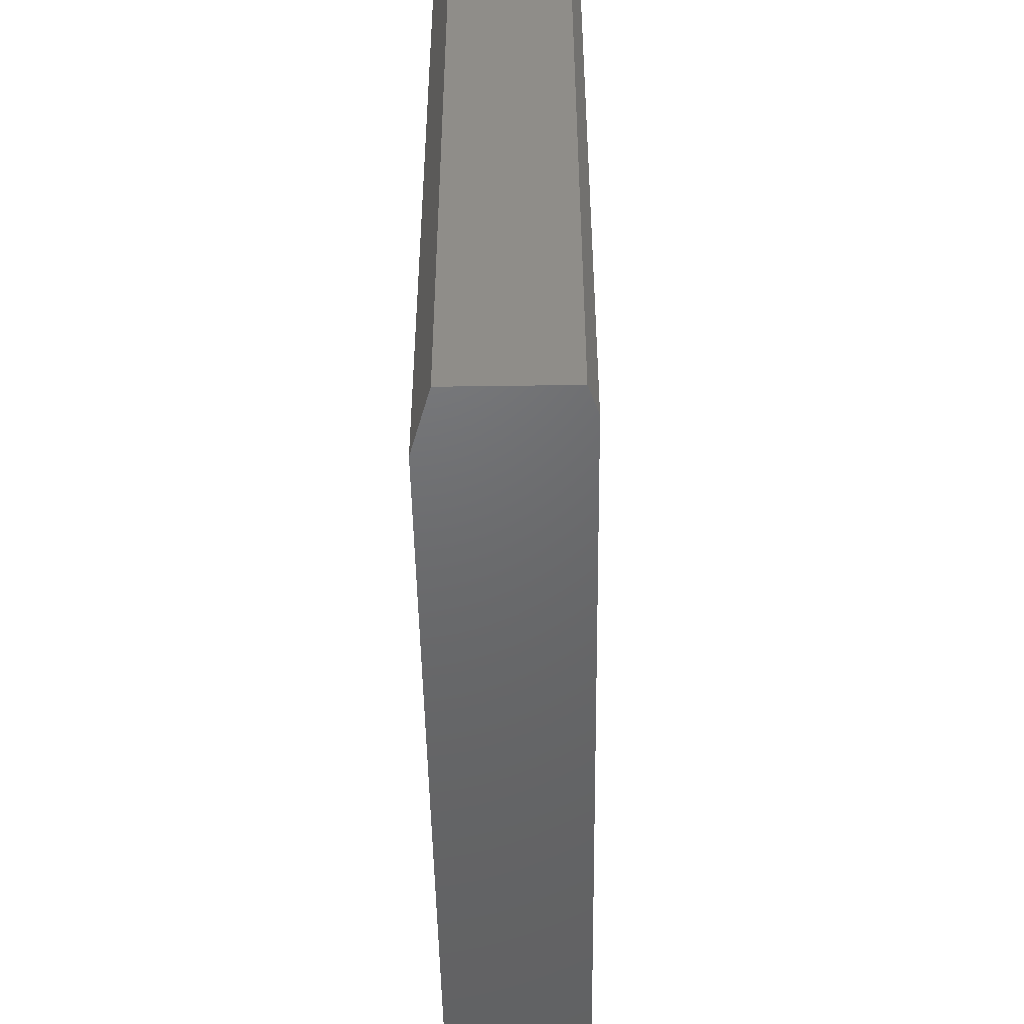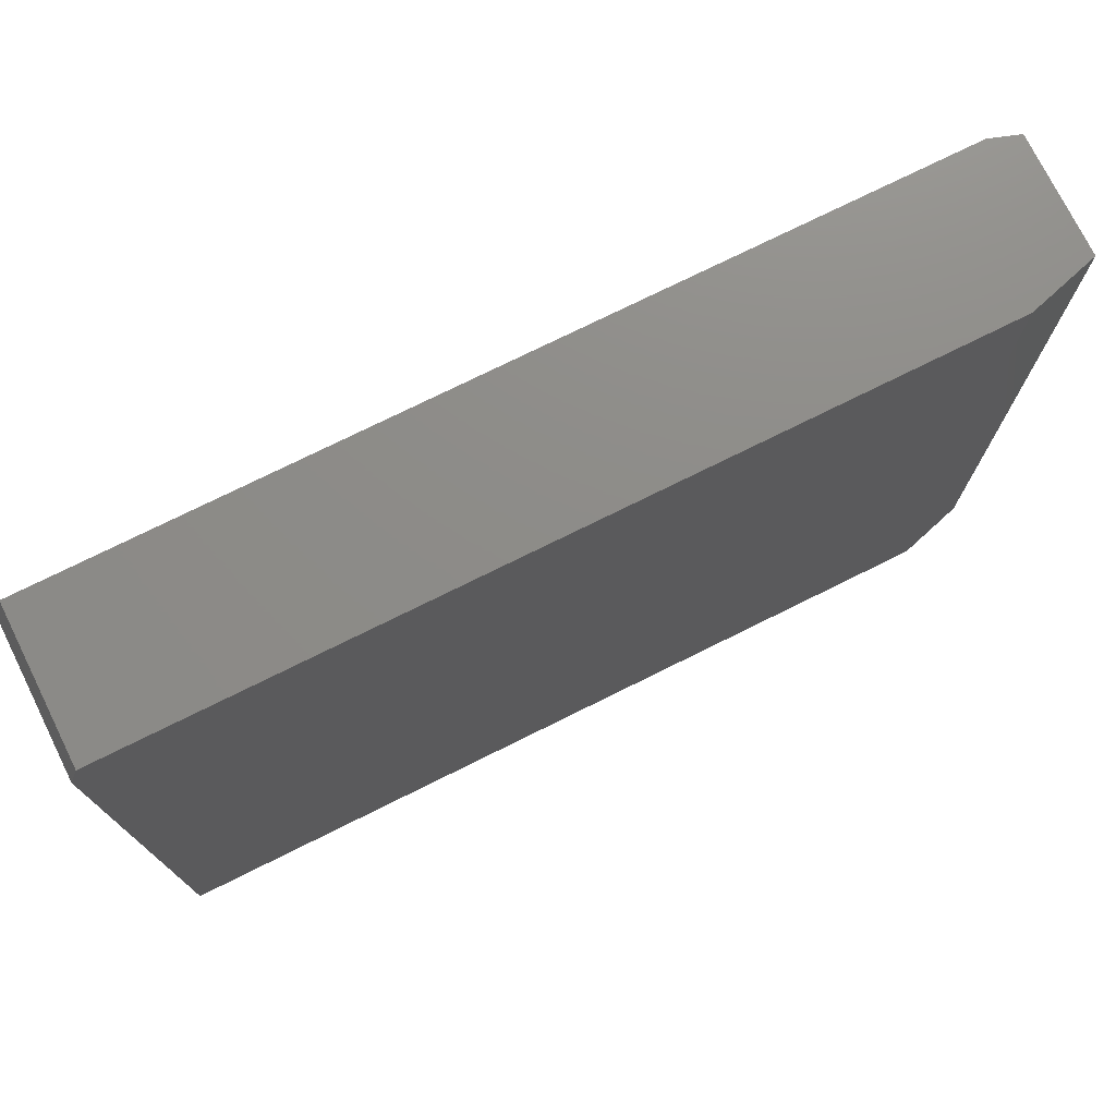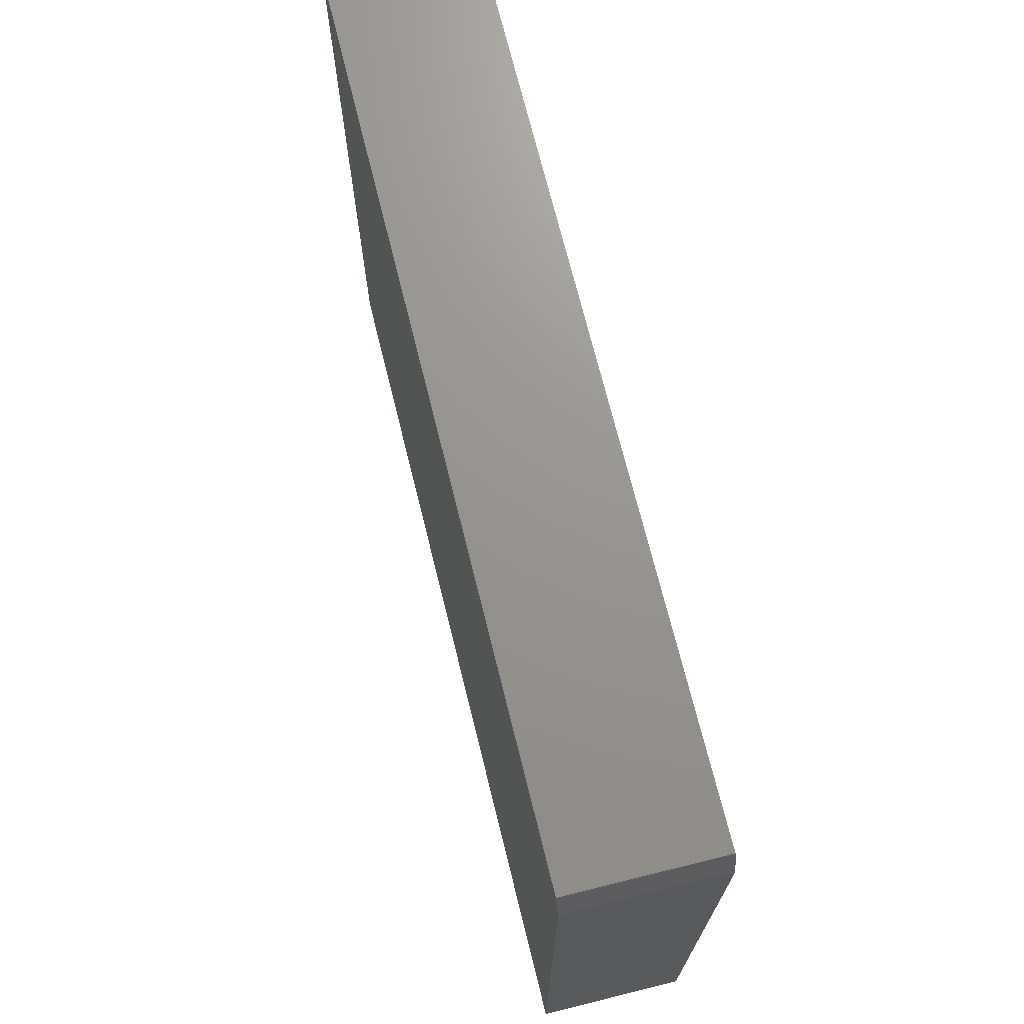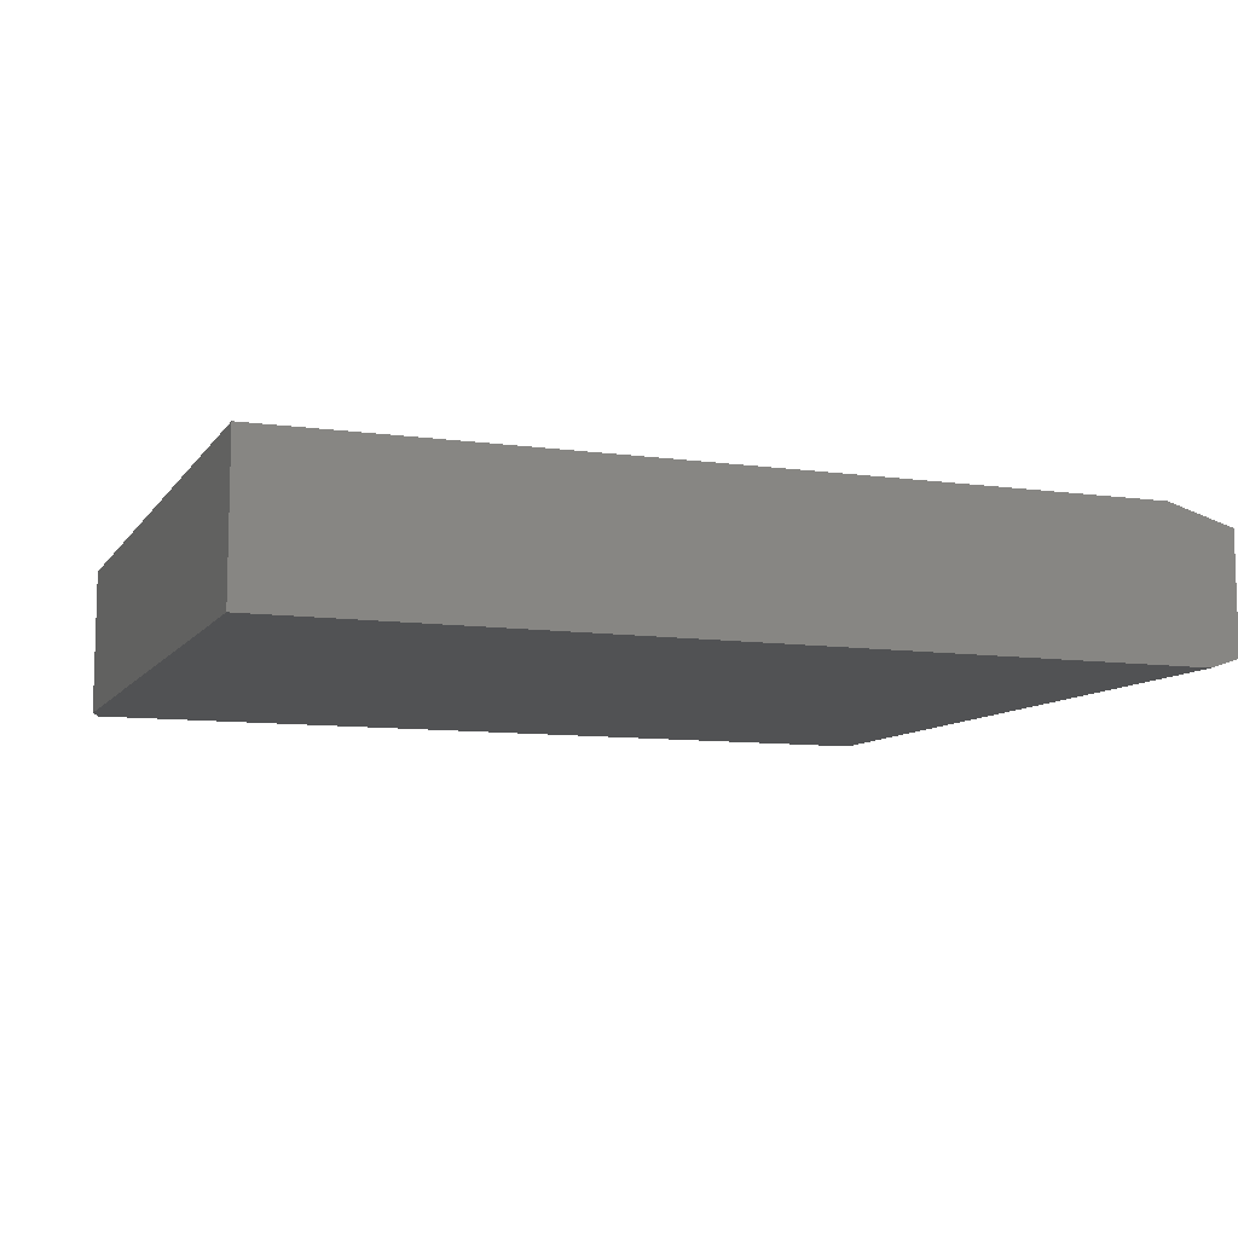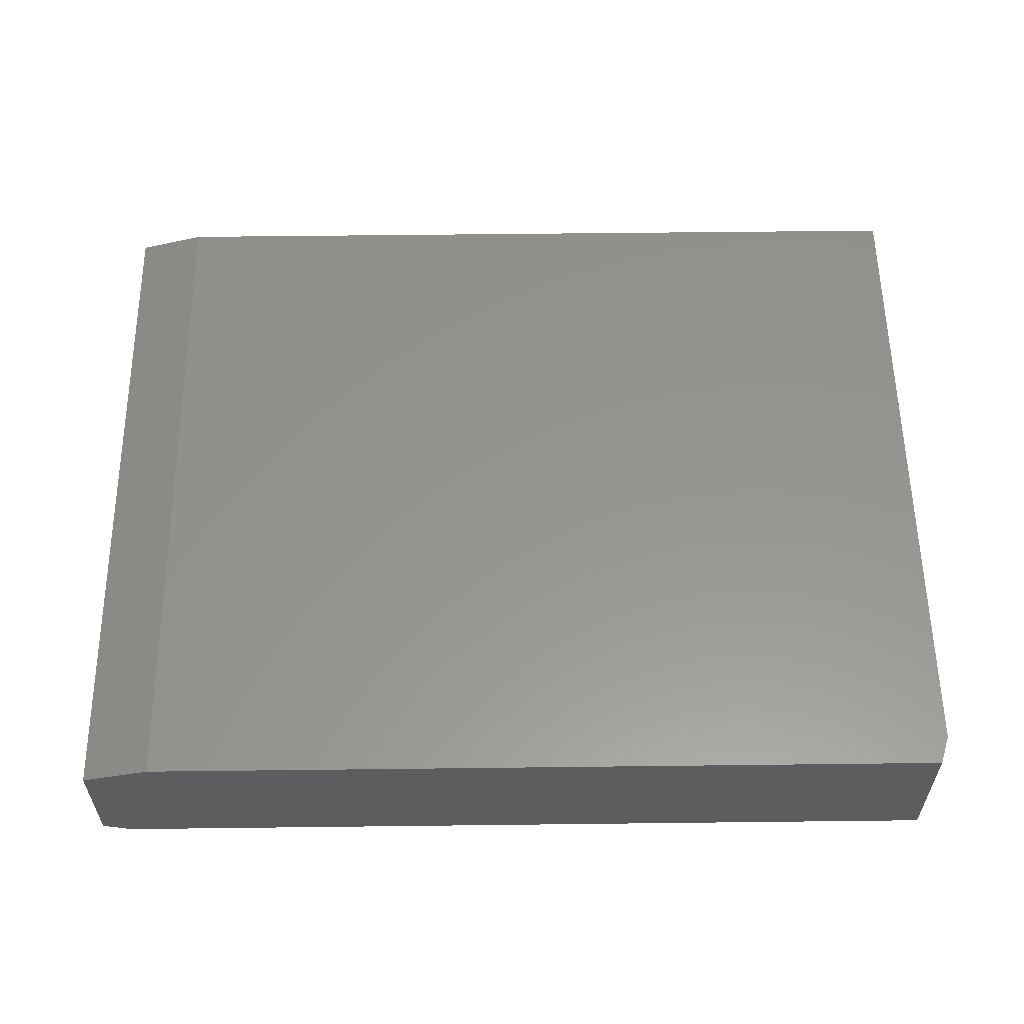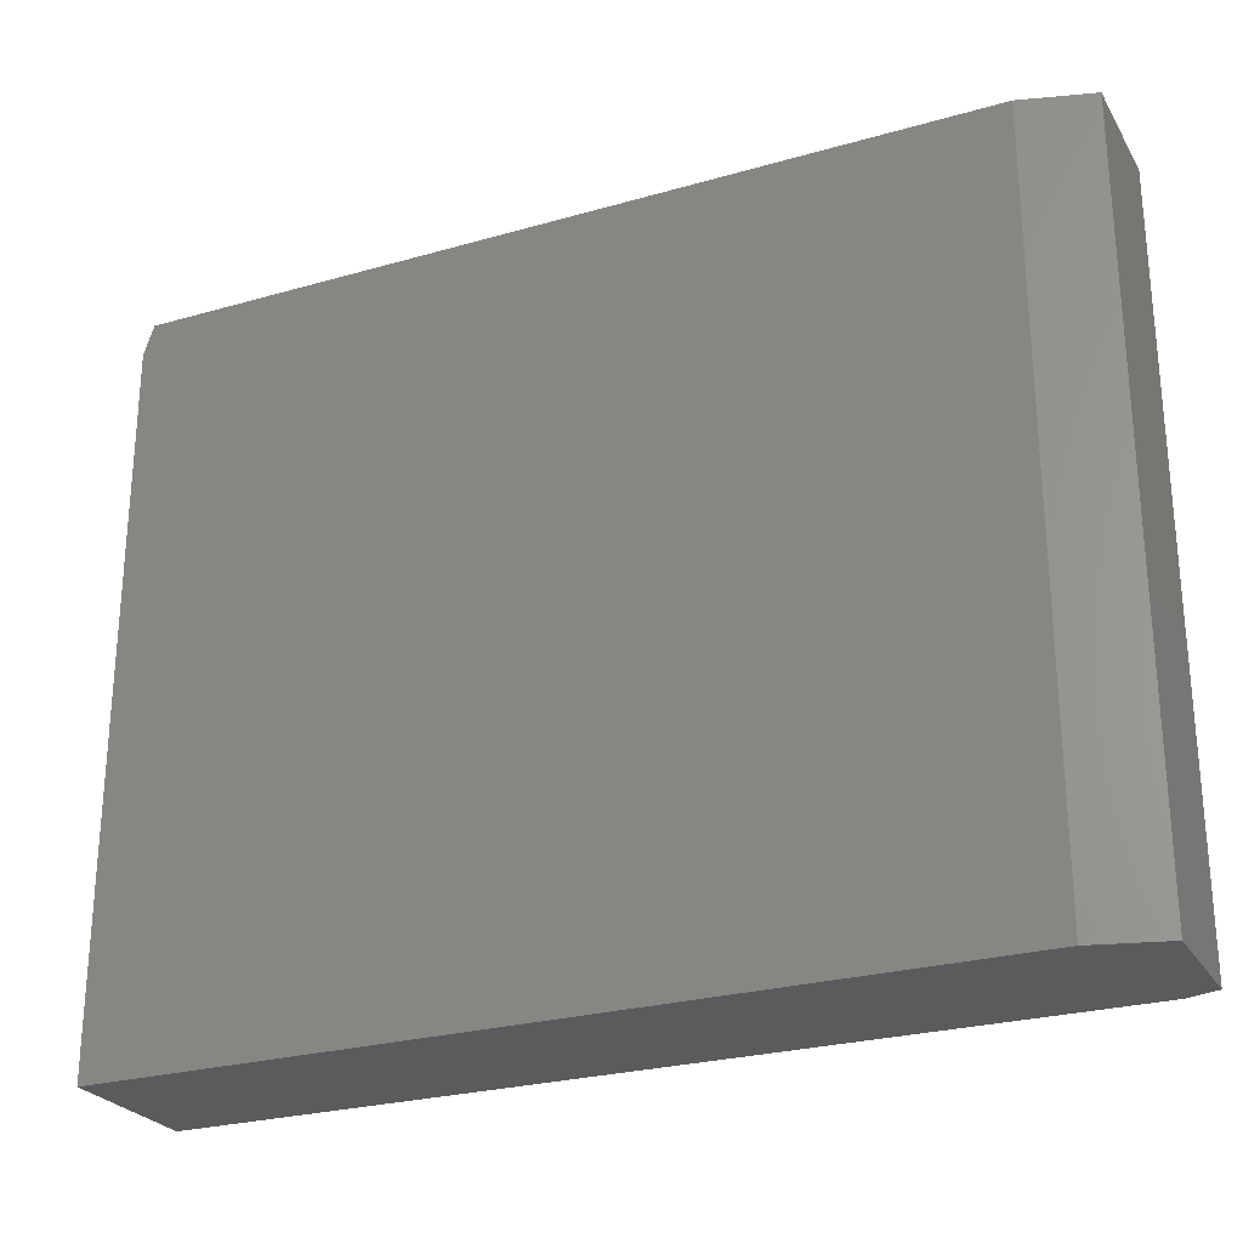
<metadata>
{"format":"stl","ext":"stl","renderer":"f3d","projection":"perspective","resolution":1024,"background":"white","views":[{"elev":-48.1,"azim":90.9,"up":"+Y"},{"elev":75.0,"azim":-26.4,"up":"+Y"},{"elev":71.0,"azim":-103.9,"up":"+Y"},{"elev":-9.0,"azim":-20.7,"up":"+Z"},{"elev":57.4,"azim":179.3,"up":"+Z"},{"elev":-26.0,"azim":24.5,"up":"+Y"}]}
</metadata>
<code>
# stl→obj: 14 verts, 24 faces
v -0.6719 0.6266 0
v -0.6719 0.6266 0.2344
v 0.7031 0.6266 0
v 0.6406 0.6266 0.2344
v 0.75 0.6266 0.01562
v 0.75 0.6266 0.2031
v -0.6875 -0.5234 0.2344
v 0.6406 -0.5234 0.2344
v -0.6875 0.5797 0.2344
v -0.6875 0.5797 0
v 0.7031 -0.5234 0
v -0.6875 -0.5234 0
v 0.75 -0.5234 0.2031
v 0.75 -0.5234 0.01562
f 1 2 3
f 3 2 4
f 3 4 5
f 5 4 6
f 7 8 9
f 9 8 4
f 9 4 2
f 1 3 10
f 10 3 11
f 10 11 12
f 9 10 7
f 7 10 12
f 2 1 9
f 9 1 10
f 13 14 6
f 6 14 5
f 14 13 11
f 11 13 8
f 11 8 12
f 12 8 7
f 4 8 6
f 6 8 13
f 14 11 5
f 5 11 3

</code>
